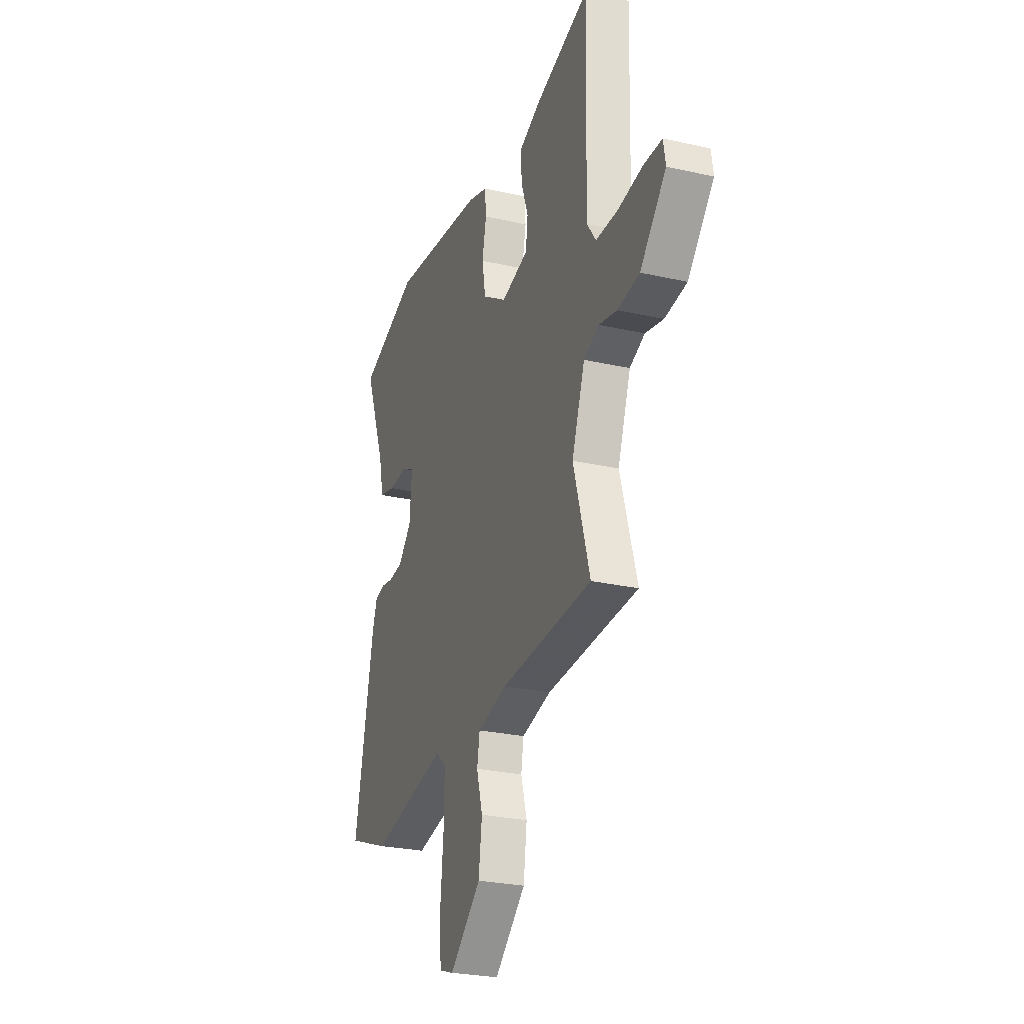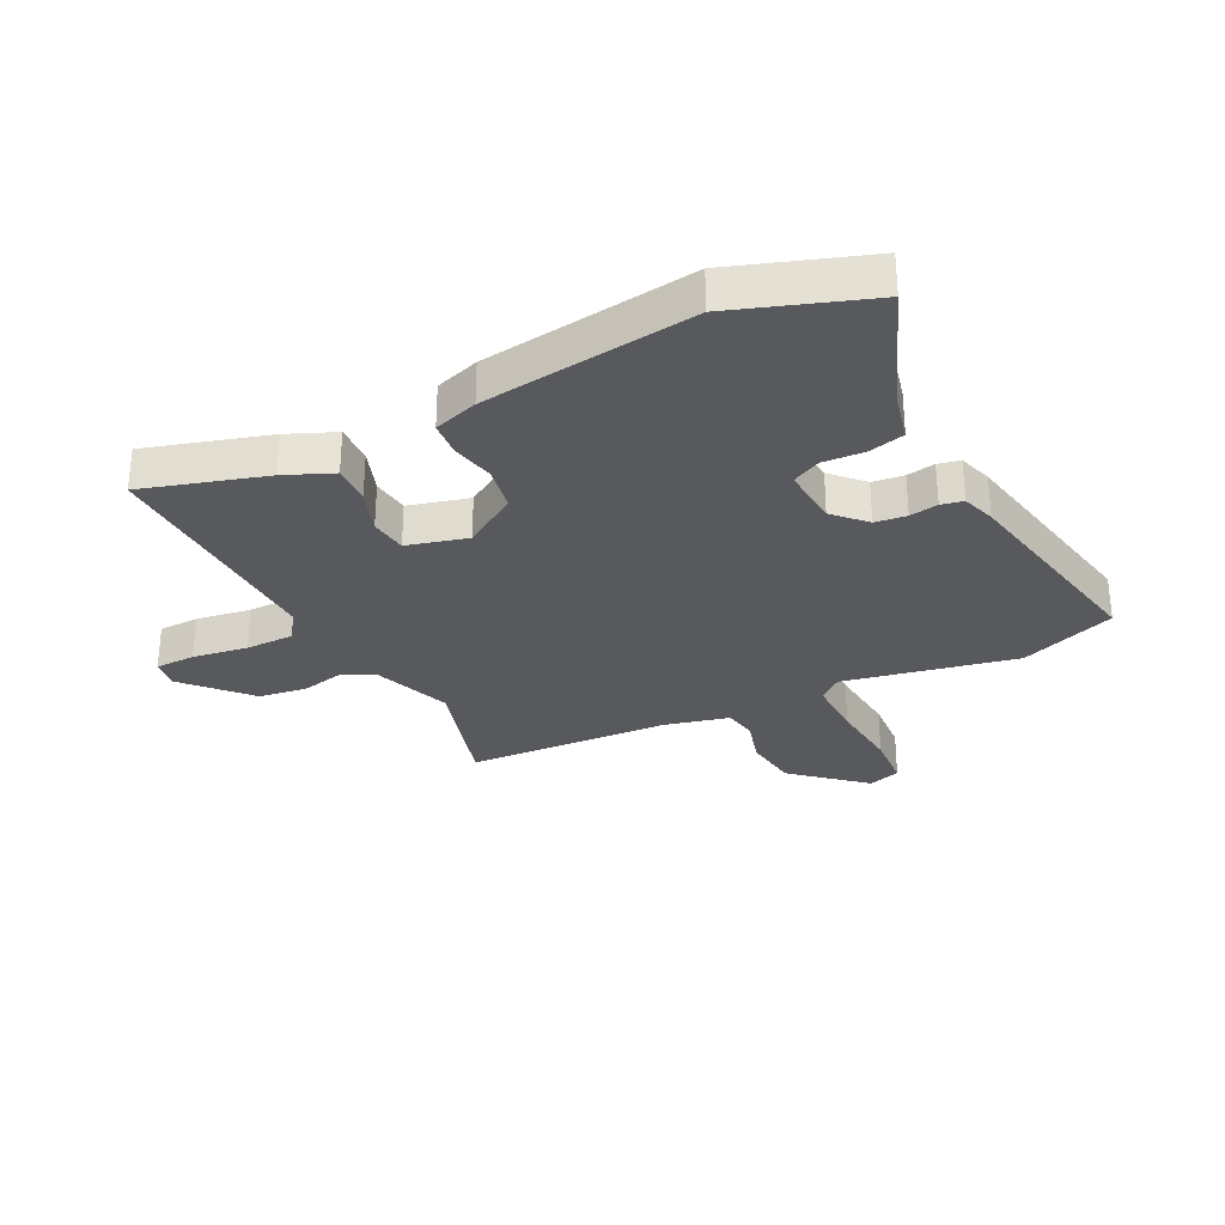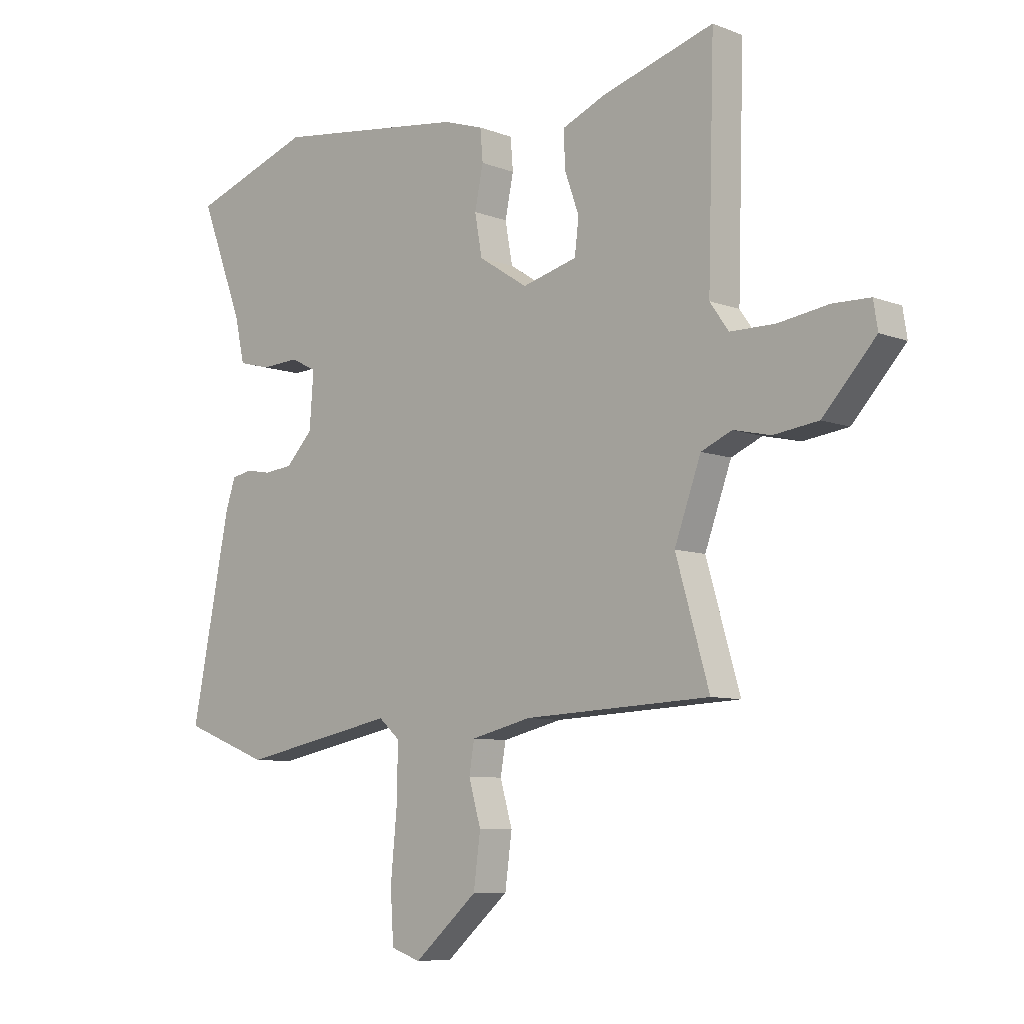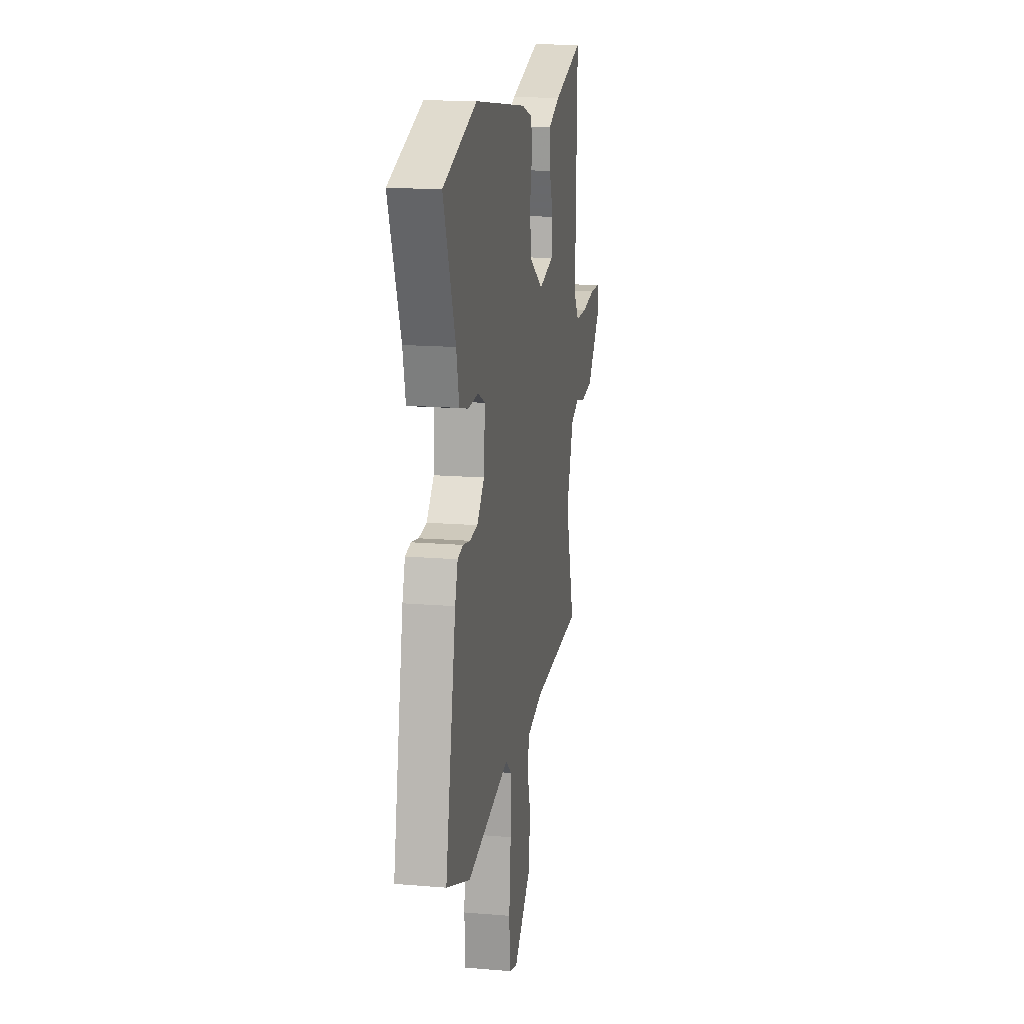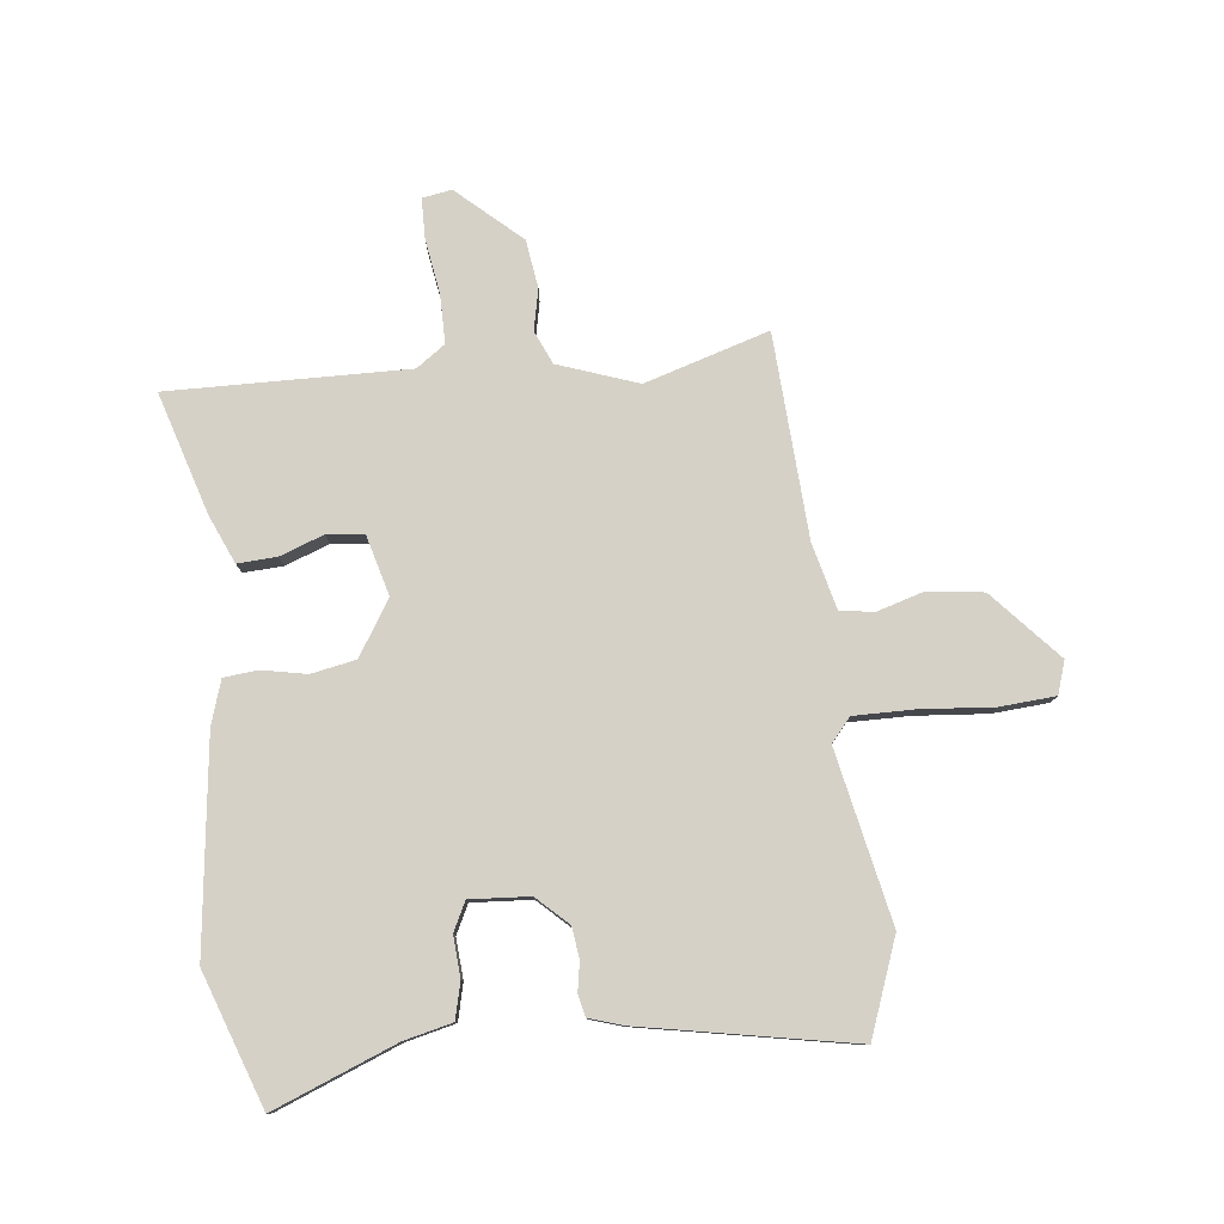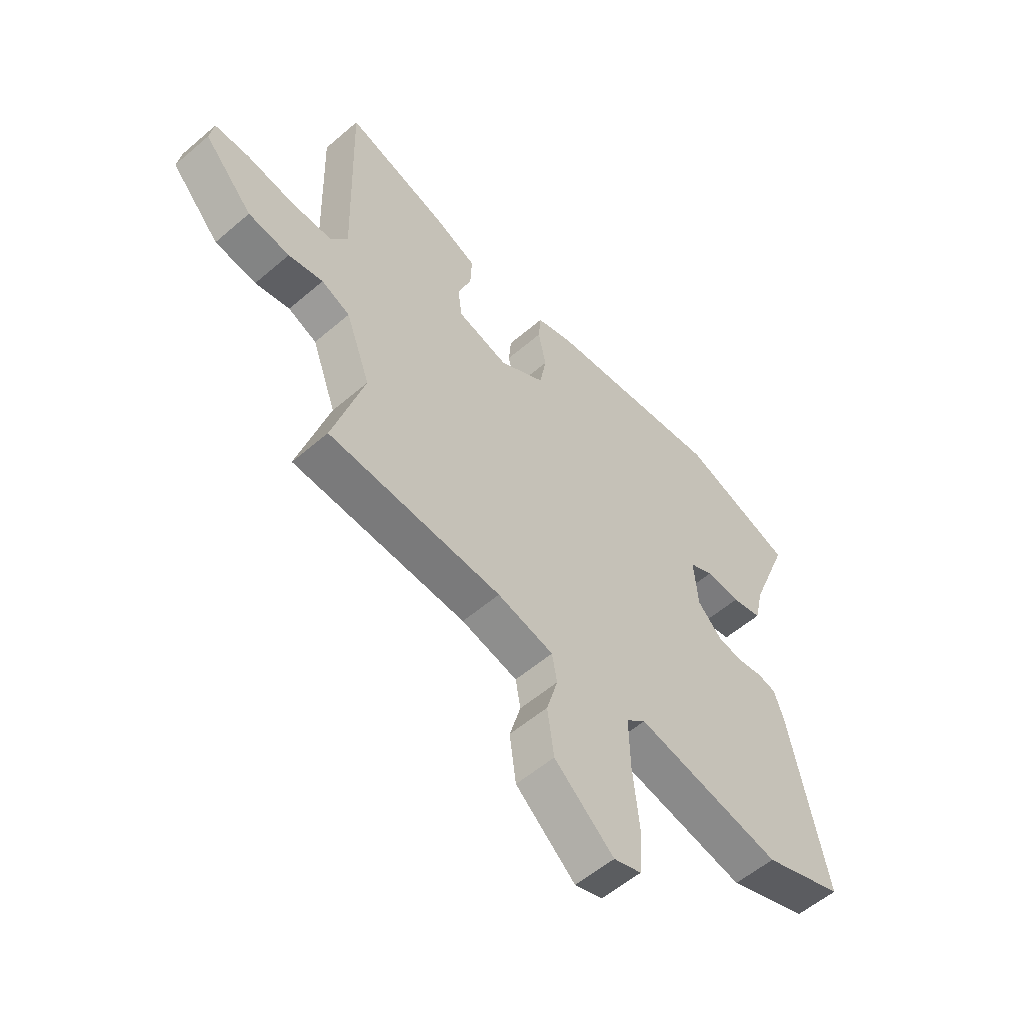
<metadata>
{"format":"obj","ext":"obj","renderer":"f3d","projection":"perspective","resolution":1024,"background":"white","views":[{"elev":-26.6,"azim":-109.5,"up":"+Z"},{"elev":-29.9,"azim":26.4,"up":"+Y"},{"elev":-8.0,"azim":-136.7,"up":"+Z"},{"elev":16.2,"azim":99.7,"up":"+Z"},{"elev":79.1,"azim":83.0,"up":"+Y"},{"elev":-56.4,"azim":-48.1,"up":"+Z"}]}
</metadata>
<code>
v -0.516 0.07 -0.456
v -0.453 0.07 -0.241
v -0.503 0.07 -0.104
v -0.561 0.07 -0.079
v -0.631 0.07 -0.095
v -0.715 0.07 -0.084
v -0.814 0.07 0.024
v -0.806 0.07 0.075
v -0.736 0.07 0.077
v -0.641 0.07 0.063
v -0.557 0.07 0.064
v -0.522 0.07 0.114
v -0.534 0.07 0.527
v -0.323 0.07 0.465
v -0.24 0.07 0.43
v -0.243 0.07 0.362
v -0.27 0.07 0.286
v -0.262 0.07 0.222
v -0.158 0.07 0.195
v -0.065 0.07 0.255
v -0.051 0.07 0.332
v -0.067 0.07 0.409
v -0.062 0.07 0.468
v 0.014 0.07 0.493
v 0.378 0.07 0.542
v 0.609 0.07 0.463
v 0.527 0.07 0.25
v 0.508 0.07 0.166
v 0.446 0.07 0.15
v 0.375 0.07 0.154
v 0.326 0.07 0.129
v 0.334 0.07 0.026
v 0.385 0.07 -0.027
v 0.439 0.07 -0.033
v 0.488 0.07 -0.024
v 0.526 0.07 -0.032
v 0.545 0.07 -0.09
v 0.618 0.07 -0.455
v 0.454 0.07 -0.518
v 0.157 0.07 -0.46
v 0.117 0.07 -0.495
v 0.119 0.07 -0.599
v 0.131 0.07 -0.724
v 0.125 0.07 -0.82
v 0.069 0.07 -0.839
v -0.051 0.07 -0.734
v -0.064 0.07 -0.637
v -0.041 0.07 -0.557
v -0.051 0.07 -0.499
v -0.165 0.07 -0.472
v -0.516 0 -0.456
v -0.453 0 -0.241
v -0.503 0 -0.104
v -0.561 0 -0.079
v -0.631 0 -0.095
v -0.715 0 -0.084
v -0.814 0 0.024
v -0.806 0 0.075
v -0.736 0 0.077
v -0.641 0 0.063
v -0.557 0 0.064
v -0.522 0 0.114
v -0.534 0 0.527
v -0.323 0 0.465
v -0.24 0 0.43
v -0.243 0 0.362
v -0.27 0 0.286
v -0.262 0 0.222
v -0.158 0 0.195
v -0.065 0 0.255
v -0.051 0 0.332
v -0.067 0 0.409
v -0.062 0 0.468
v 0.014 0 0.493
v 0.378 0 0.542
v 0.609 0 0.463
v 0.527 0 0.25
v 0.508 0 0.166
v 0.446 0 0.15
v 0.375 0 0.154
v 0.326 0 0.129
v 0.334 0 0.026
v 0.385 0 -0.027
v 0.439 0 -0.033
v 0.488 0 -0.024
v 0.526 0 -0.032
v 0.545 0 -0.09
v 0.618 0 -0.455
v 0.454 0 -0.518
v 0.157 0 -0.46
v 0.117 0 -0.495
v 0.119 0 -0.599
v 0.131 0 -0.724
v 0.125 0 -0.82
v 0.069 0 -0.839
v -0.051 0 -0.734
v -0.064 0 -0.637
v -0.041 0 -0.557
v -0.051 0 -0.499
v -0.165 0 -0.472
f 45 46 47 48
f 45 48 49
f 42 43 44 45
f 41 42 45 49
f 40 41 49 50
f 38 39 40
f 37 38 40
f 34 35 36 37
f 33 34 37 40
f 32 33 40 50
f 27 28 29 30
f 27 30 31
f 26 27 31
f 25 26 31
f 24 25 31
f 21 22 23 24
f 20 21 24 31
f 19 20 31 32
f 14 15 16 17
f 12 13 14 17
f 11 12 17 18
f 7 8 9 10
f 7 10 11
f 4 5 6 7
f 4 7 11
f 3 4 11 18
f 32 50 1 2
f 18 19 32
f 2 3 18 32
f 98 97 96 95
f 99 98 95
f 95 94 93 92
f 99 95 92 91
f 100 99 91 90
f 90 89 88
f 90 88 87
f 87 86 85 84
f 90 87 84 83
f 100 90 83 82
f 80 79 78 77
f 81 80 77
f 81 77 76
f 81 76 75
f 81 75 74
f 74 73 72 71
f 81 74 71 70
f 82 81 70 69
f 67 66 65 64
f 67 64 63 62
f 68 67 62 61
f 60 59 58 57
f 61 60 57
f 57 56 55 54
f 61 57 54
f 68 61 54 53
f 52 51 100 82
f 82 69 68
f 82 68 53 52
f 1 51 52 2
f 2 52 53 3
f 3 53 54 4
f 4 54 55 5
f 5 55 56 6
f 6 56 57 7
f 7 57 58 8
f 8 58 59 9
f 9 59 60 10
f 10 60 61 11
f 11 61 62 12
f 12 62 63 13
f 13 63 64 14
f 14 64 65 15
f 15 65 66 16
f 16 66 67 17
f 17 67 68 18
f 18 68 69 19
f 19 69 70 20
f 20 70 71 21
f 21 71 72 22
f 22 72 73 23
f 23 73 74 24
f 24 74 75 25
f 25 75 76 26
f 26 76 77 27
f 27 77 78 28
f 28 78 79 29
f 29 79 80 30
f 30 80 81 31
f 31 81 82 32
f 32 82 83 33
f 33 83 84 34
f 34 84 85 35
f 35 85 86 36
f 36 86 87 37
f 37 87 88 38
f 38 88 89 39
f 39 89 90 40
f 40 90 91 41
f 41 91 92 42
f 42 92 93 43
f 43 93 94 44
f 44 94 95 45
f 45 95 96 46
f 46 96 97 47
f 47 97 98 48
f 48 98 99 49
f 49 99 100 50
f 50 100 51 1

</code>
